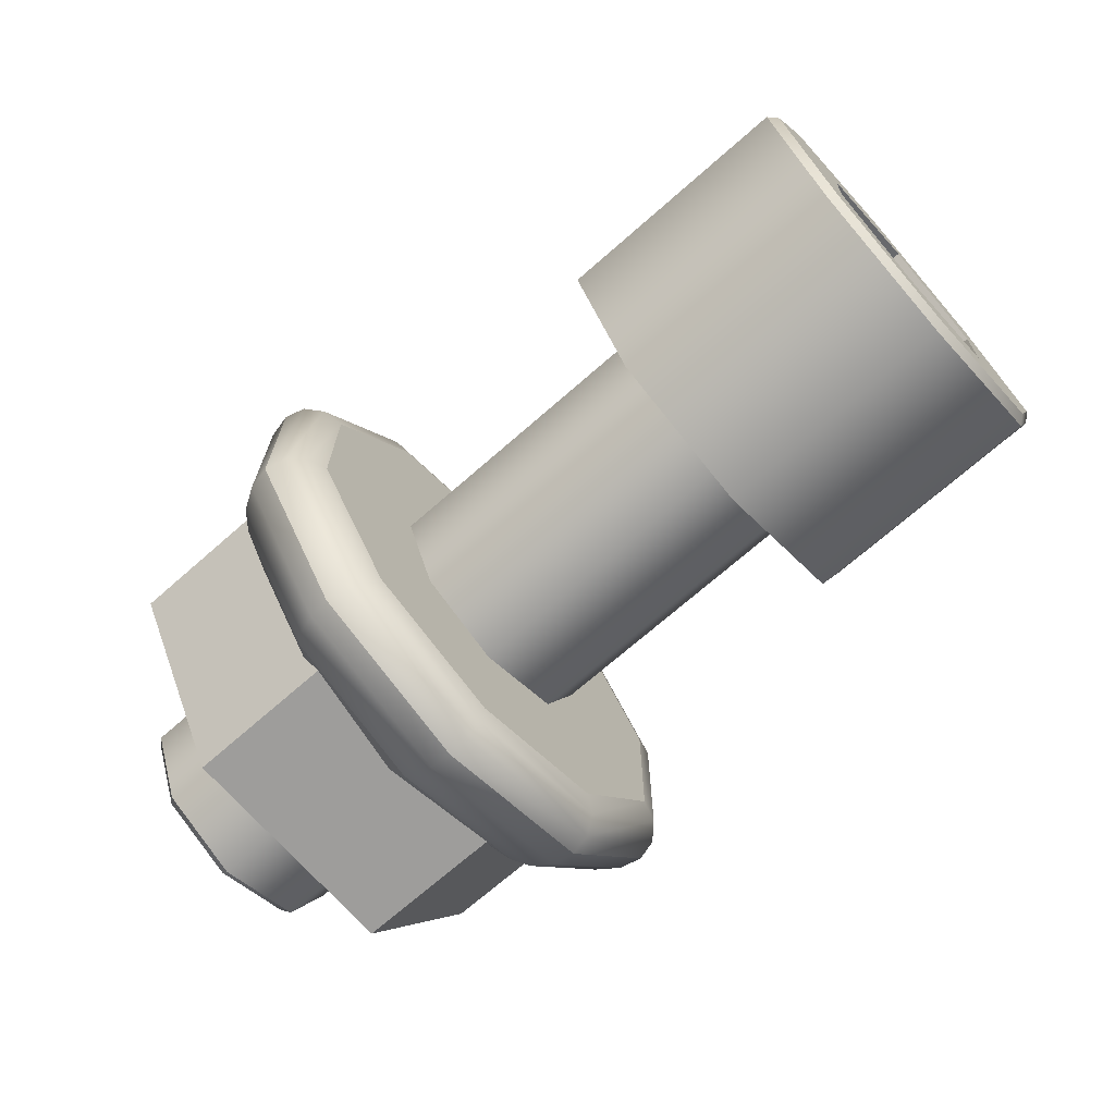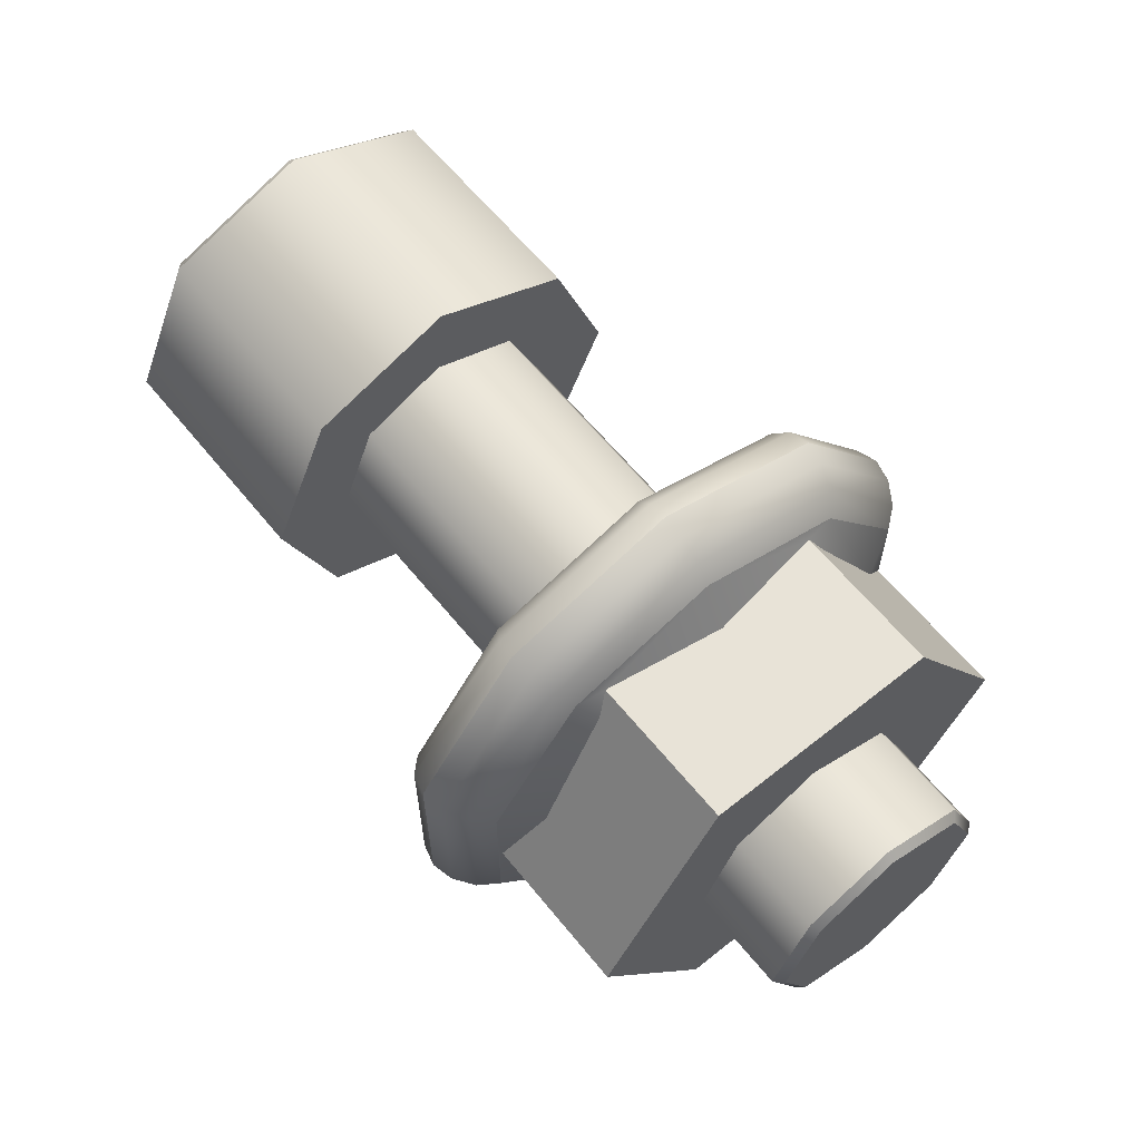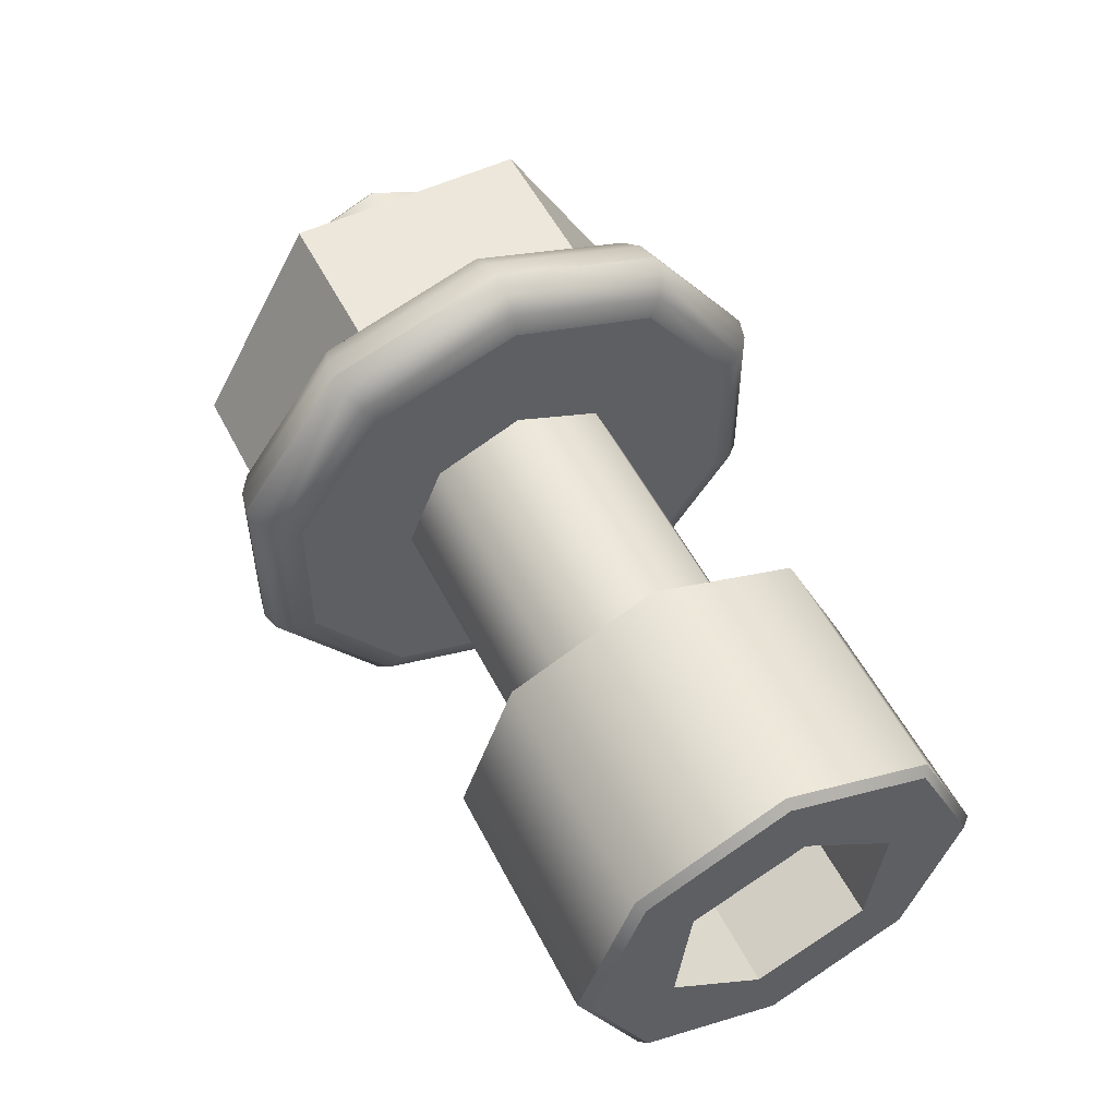
<metadata>
{"format":"obj","ext":"obj","renderer":"f3d","projection":"perspective","resolution":1024,"background":"white","views":[{"elev":-70.4,"azim":-138.7,"up":"+Z"},{"elev":62.2,"azim":51.0,"up":"+Z"},{"elev":53.7,"azim":-116.7,"up":"+Z"}]}
</metadata>
<code>
o Group26/Nut_1_1/Nut_1/mesh195/mesh195-geometry#mesh195-geometry
v 0.5361 -0.1837 -0.2291
v 0.5365 -0.1803 -0.2277
v 0.5361 -0.1803 -0.228
v 0.5365 -0.1839 -0.2288
v 0.5361 -0.1768 -0.2291
v 0.536 -0.1834 -0.2295
v 0.5361 -0.1858 -0.232
v 0.5369 -0.184 -0.2287
v 0.5365 -0.1766 -0.2288
v 0.536 -0.1771 -0.2295
v 0.536 -0.1803 -0.2285
v 0.536 -0.1854 -0.2322
v 0.5365 -0.1862 -0.2319
v 0.5369 -0.1803 -0.2275
v 0.5369 -0.1863 -0.2319
v 0.5361 -0.1747 -0.232
v 0.536 -0.1751 -0.2322
v 0.536 -0.1803 -0.2393
v 0.536 -0.1834 -0.2382
v 0.5365 -0.1862 -0.2358
v 0.536 -0.1854 -0.2355
v 0.5374 -0.1839 -0.2288
v 0.5369 -0.1766 -0.2287
v 0.5365 -0.1744 -0.2319
v 0.536 -0.1771 -0.2382
v 0.536 -0.1751 -0.2355
v 0.5361 -0.1858 -0.2357
v 0.5369 -0.1863 -0.2358
v 0.5374 -0.1803 -0.2276
v 0.5374 -0.1862 -0.2319
v 0.5369 -0.1742 -0.2319
v 0.5365 -0.1744 -0.2358
v 0.5361 -0.1747 -0.2357
v 0.5361 -0.1803 -0.2397
v 0.5361 -0.1837 -0.2386
v 0.5365 -0.1839 -0.2389
v 0.5379 -0.1837 -0.2291
v 0.5374 -0.1766 -0.2288
v 0.5369 -0.1742 -0.2358
v 0.5361 -0.1768 -0.2386
v 0.5369 -0.184 -0.239
v 0.5374 -0.1862 -0.2358
v 0.5379 -0.1803 -0.228
v 0.5379 -0.1859 -0.232
v 0.5374 -0.1744 -0.2319
v 0.5365 -0.1766 -0.2389
v 0.5365 -0.1803 -0.2401
v 0.5369 -0.1803 -0.2402
v 0.5374 -0.1839 -0.2389
v 0.5382 -0.1803 -0.2284
v 0.5382 -0.1855 -0.2322
v 0.5379 -0.1768 -0.2291
v 0.5374 -0.1744 -0.2358
v 0.5369 -0.1766 -0.239
v 0.5379 -0.1837 -0.2386
v 0.5379 -0.1859 -0.2357
v 0.5382 -0.1835 -0.2294
v 0.5382 -0.177 -0.2294
v 0.5382 -0.1855 -0.2356
v 0.5379 -0.1747 -0.232
v 0.5374 -0.1766 -0.2389
v 0.5374 -0.1803 -0.2401
v 0.5379 -0.1803 -0.2398
v 0.5383 -0.1828 -0.2294
v 0.5383 -0.1777 -0.2294
v 0.5387 -0.1846 -0.2324
v 0.5382 -0.1854 -0.2339
v 0.5382 -0.1751 -0.2322
v 0.5379 -0.1747 -0.2357
v 0.5379 -0.1768 -0.2386
v 0.5382 -0.1835 -0.2383
v 0.5387 -0.1803 -0.2294
v 0.5385 -0.1831 -0.2299
v 0.5385 -0.1774 -0.2299
v 0.5387 -0.1846 -0.2353
v 0.5387 -0.1759 -0.2324
v 0.5382 -0.1803 -0.2393
v 0.539 -0.1803 -0.2299
v 0.5416 -0.1828 -0.2294
v 0.539 -0.1826 -0.2307
v 0.5378 -0.1828 -0.2294
v 0.5416 -0.1751 -0.2339
v 0.539 -0.178 -0.2307
v 0.5378 -0.1751 -0.2339
v 0.5416 -0.1777 -0.2294
v 0.539 -0.184 -0.2326
v 0.5416 -0.1854 -0.2339
v 0.5378 -0.1854 -0.2339
v 0.5382 -0.1751 -0.2339
v 0.5382 -0.1751 -0.2356
v 0.5382 -0.177 -0.2383
v 0.5383 -0.1828 -0.2383
v 0.539 -0.1765 -0.2326
v 0.5378 -0.1777 -0.2294
v 0.539 -0.184 -0.2351
v 0.5385 -0.1831 -0.2378
v 0.5416 -0.1828 -0.2383
v 0.5378 -0.1828 -0.2383
v 0.5387 -0.1759 -0.2353
v 0.5383 -0.1777 -0.2383
v 0.5387 -0.1803 -0.2383
v 0.539 -0.1803 -0.2378
v 0.539 -0.178 -0.237
v 0.5416 -0.1784 -0.232
v 0.539 -0.1826 -0.237
v 0.5416 -0.1829 -0.2339
v 0.5416 -0.1776 -0.2339
v 0.539 -0.1765 -0.2351
v 0.5378 -0.1777 -0.2383
v 0.5385 -0.1774 -0.2378
v 0.5416 -0.1803 -0.2312
v 0.5416 -0.1822 -0.232
v 0.5416 -0.1777 -0.2383
v 0.5416 -0.1822 -0.2357
v 0.5296 -0.1784 -0.232
v 0.5437 -0.1776 -0.2339
v 0.5437 -0.1803 -0.2312
v 0.5296 -0.1829 -0.2339
v 0.5437 -0.1822 -0.232
v 0.5416 -0.1784 -0.2357
v 0.5416 -0.1803 -0.2365
v 0.5296 -0.1822 -0.2357
v 0.5437 -0.1829 -0.2339
v 0.5296 -0.1776 -0.2339
v 0.5437 -0.1784 -0.232
v 0.5437 -0.1784 -0.2357
v 0.5296 -0.1822 -0.232
v 0.5296 -0.1803 -0.2312
v 0.5296 -0.1803 -0.2365
v 0.5437 -0.1822 -0.2357
v 0.5296 -0.1784 -0.2357
v 0.5296 -0.177 -0.2309
v 0.5439 -0.1778 -0.2339
v 0.5296 -0.1801 -0.2294
v 0.5439 -0.1785 -0.2321
v 0.5296 -0.1833 -0.2306
v 0.5296 -0.1835 -0.2369
v 0.5439 -0.1828 -0.2339
v 0.5439 -0.1803 -0.2314
v 0.5437 -0.1803 -0.2365
v 0.5296 -0.1805 -0.2383
v 0.5296 -0.1773 -0.2371
v 0.5439 -0.1785 -0.2356
v 0.5439 -0.182 -0.2321
v 0.5439 -0.182 -0.2356
v 0.5296 -0.1758 -0.234
v 0.5245 -0.1801 -0.2294
v 0.5296 -0.1847 -0.2337
v 0.5245 -0.1835 -0.2369
v 0.5439 -0.1803 -0.2363
v 0.5245 -0.1773 -0.2371
v 0.5245 -0.1758 -0.234
v 0.5245 -0.177 -0.2309
v 0.5245 -0.1833 -0.2306
v 0.5245 -0.1847 -0.2337
v 0.5245 -0.1805 -0.2383
v 0.5243 -0.1771 -0.231
v 0.5243 -0.1801 -0.2296
v 0.5243 -0.1834 -0.2367
v 0.5243 -0.1774 -0.237
v 0.5243 -0.176 -0.234
v 0.5243 -0.1831 -0.2307
v 0.5243 -0.1845 -0.2337
v 0.5243 -0.1804 -0.2381
v 0.5243 -0.1782 -0.2323
v 0.5243 -0.1806 -0.2313
v 0.5243 -0.1823 -0.2354
v 0.5243 -0.1779 -0.2349
v 0.5243 -0.1826 -0.2328
v 0.5243 -0.18 -0.2364
v 0.5271 -0.1806 -0.2313
v 0.5271 -0.1823 -0.2354
v 0.5271 -0.1779 -0.2349
v 0.5271 -0.1782 -0.2323
v 0.5271 -0.1826 -0.2328
v 0.5271 -0.18 -0.2364
f 1 2 3
f 2 1 4
f 3 2 1
f 4 1 2
f 2 5 3
f 3 5 2
f 3 6 1
f 1 6 3
f 7 4 1
f 1 4 7
f 8 2 4
f 4 2 8
f 5 2 9
f 9 2 5
f 10 3 5
f 5 3 10
f 6 3 11
f 11 3 6
f 12 1 6
f 6 1 12
f 4 7 13
f 13 7 4
f 1 12 7
f 7 12 1
f 2 8 14
f 14 8 2
f 4 15 8
f 8 15 4
f 14 9 2
f 2 9 14
f 9 16 5
f 5 16 9
f 3 10 11
f 11 10 3
f 5 17 10
f 10 17 5
f 11 18 6
f 6 18 11
f 6 19 12
f 12 19 6
f 7 20 13
f 13 20 7
f 15 4 13
f 13 4 15
f 21 7 12
f 12 7 21
f 22 14 8
f 8 14 22
f 15 22 8
f 8 22 15
f 9 14 23
f 23 14 9
f 16 9 24
f 24 9 16
f 17 5 16
f 16 5 17
f 10 25 11
f 11 25 10
f 26 10 17
f 17 10 26
f 11 25 18
f 18 25 11
f 6 18 19
f 19 18 6
f 12 19 21
f 21 19 12
f 20 7 27
f 27 7 20
f 28 13 20
f 20 13 28
f 13 28 15
f 15 28 13
f 7 21 27
f 27 21 7
f 14 22 29
f 29 22 14
f 22 15 30
f 30 15 22
f 29 23 14
f 14 23 29
f 31 9 23
f 23 9 31
f 9 31 24
f 24 31 9
f 32 16 24
f 24 16 32
f 33 17 16
f 16 17 33
f 10 26 25
f 25 26 10
f 17 33 26
f 26 33 17
f 25 34 18
f 18 34 25
f 18 35 19
f 19 35 18
f 35 21 19
f 19 21 35
f 27 36 20
f 20 36 27
f 36 28 20
f 20 28 36
f 28 30 15
f 15 30 28
f 21 35 27
f 27 35 21
f 37 29 22
f 22 29 37
f 30 37 22
f 22 37 30
f 23 29 38
f 38 29 23
f 38 31 23
f 23 31 38
f 39 24 31
f 31 24 39
f 16 32 33
f 33 32 16
f 24 39 32
f 32 39 24
f 26 40 25
f 25 40 26
f 40 26 33
f 33 26 40
f 34 25 40
f 40 25 34
f 35 18 34
f 34 18 35
f 36 27 35
f 35 27 36
f 28 36 41
f 41 36 28
f 30 28 42
f 42 28 30
f 29 37 43
f 43 37 29
f 37 30 44
f 44 30 37
f 43 38 29
f 29 38 43
f 31 38 45
f 45 38 31
f 45 39 31
f 31 39 45
f 46 33 32
f 32 33 46
f 39 46 32
f 32 46 39
f 33 46 40
f 40 46 33
f 40 47 34
f 34 47 40
f 34 36 35
f 35 36 34
f 36 48 41
f 41 48 36
f 49 28 41
f 41 28 49
f 28 49 42
f 42 49 28
f 42 44 30
f 30 44 42
f 37 50 43
f 43 50 37
f 51 37 44
f 44 37 51
f 38 43 52
f 52 43 38
f 52 45 38
f 38 45 52
f 39 45 53
f 53 45 39
f 46 39 54
f 54 39 46
f 47 40 46
f 46 40 47
f 36 34 47
f 47 34 36
f 48 36 47
f 47 36 48
f 48 49 41
f 41 49 48
f 55 42 49
f 49 42 55
f 44 42 56
f 56 42 44
f 50 37 57
f 57 37 50
f 58 43 50
f 50 43 58
f 37 51 57
f 57 51 37
f 44 59 51
f 51 59 44
f 43 58 52
f 52 58 43
f 45 52 60
f 60 52 45
f 60 53 45
f 45 53 60
f 61 39 53
f 53 39 61
f 39 61 54
f 54 61 39
f 54 47 46
f 46 47 54
f 47 54 48
f 48 54 47
f 49 48 62
f 62 48 49
f 42 55 56
f 56 55 42
f 49 63 55
f 55 63 49
f 59 44 56
f 56 44 59
f 64 50 57
f 57 50 64
f 65 58 50
f 50 58 65
f 66 57 51
f 51 57 66
f 59 67 51
f 51 67 59
f 68 52 58
f 58 52 68
f 52 68 60
f 60 68 52
f 53 60 69
f 69 60 53
f 53 70 61
f 61 70 53
f 61 48 54
f 54 48 61
f 48 61 62
f 62 61 48
f 63 49 62
f 62 49 63
f 55 59 56
f 56 59 55
f 63 71 55
f 55 71 63
f 50 64 72
f 72 64 50
f 64 57 73
f 73 57 64
f 58 65 74
f 74 65 58
f 65 50 72
f 72 50 65
f 57 66 73
f 73 66 57
f 51 67 66
f 66 67 51
f 67 59 75
f 75 59 67
f 58 76 68
f 68 76 58
f 68 69 60
f 60 69 68
f 70 53 69
f 69 53 70
f 70 62 61
f 61 62 70
f 62 70 63
f 63 70 62
f 59 55 71
f 71 55 59
f 71 63 77
f 77 63 71
f 64 78 72
f 72 78 64
f 79 72 64
f 64 72 79
f 65 64 72
f 72 64 65
f 80 64 73
f 73 64 80
f 73 79 64
f 64 79 73
f 81 73 64
f 64 73 81
f 65 82 74
f 74 82 65
f 65 83 74
f 74 83 65
f 84 65 74
f 74 65 84
f 76 58 74
f 74 58 76
f 83 65 72
f 72 65 83
f 85 65 72
f 72 65 85
f 86 73 66
f 66 73 86
f 87 73 66
f 66 73 87
f 73 88 66
f 66 88 73
f 87 66 67
f 67 66 87
f 75 66 67
f 67 66 75
f 66 88 67
f 67 88 66
f 71 75 59
f 59 75 71
f 75 87 67
f 67 87 75
f 88 75 67
f 67 75 88
f 89 68 76
f 76 68 89
f 69 68 90
f 90 68 69
f 90 70 69
f 69 70 90
f 91 63 70
f 70 63 91
f 63 91 77
f 77 91 63
f 77 92 71
f 71 92 77
f 78 64 80
f 80 64 78
f 83 72 78
f 78 72 83
f 72 79 85
f 85 79 72
f 65 81 64
f 64 81 65
f 73 86 80
f 80 86 73
f 79 73 87
f 87 73 79
f 73 81 88
f 88 81 73
f 82 65 85
f 85 65 82
f 74 82 76
f 76 82 74
f 93 74 83
f 83 74 93
f 65 84 94
f 94 84 65
f 84 74 76
f 76 74 84
f 74 93 76
f 76 93 74
f 66 95 86
f 86 95 66
f 95 66 75
f 75 66 95
f 75 71 96
f 96 71 75
f 87 75 97
f 97 75 87
f 75 88 98
f 98 88 75
f 68 89 90
f 90 89 68
f 76 82 89
f 89 82 76
f 76 99 89
f 89 99 76
f 84 76 89
f 89 76 84
f 70 90 91
f 91 90 70
f 91 100 77
f 77 100 91
f 92 77 101
f 101 77 92
f 71 92 96
f 96 92 71
f 102 78 80
f 80 78 102
f 103 83 78
f 78 83 103
f 104 85 79
f 79 85 104
f 81 65 94
f 94 65 81
f 105 80 86
f 86 80 105
f 106 79 87
f 87 79 106
f 81 98 88
f 88 98 81
f 85 107 82
f 82 107 85
f 83 108 93
f 93 108 83
f 109 94 84
f 84 94 109
f 99 76 93
f 93 76 99
f 105 86 95
f 95 86 105
f 96 95 75
f 75 95 96
f 97 75 96
f 96 75 97
f 75 98 96
f 96 98 75
f 97 106 87
f 87 106 97
f 99 90 89
f 89 90 99
f 82 99 89
f 89 99 82
f 99 84 89
f 89 84 99
f 99 91 90
f 90 91 99
f 100 91 110
f 110 91 100
f 77 100 101
f 101 100 77
f 101 105 92
f 92 105 101
f 101 97 92
f 92 97 101
f 92 100 101
f 101 100 92
f 97 96 92
f 92 96 97
f 92 105 96
f 96 105 92
f 96 98 92
f 92 98 96
f 103 78 102
f 102 78 103
f 102 80 105
f 105 80 102
f 108 83 103
f 103 83 108
f 107 85 104
f 104 85 107
f 104 79 111
f 111 79 104
f 94 98 81
f 81 98 94
f 112 79 106
f 106 79 112
f 107 113 82
f 82 113 107
f 99 93 108
f 108 93 99
f 94 109 98
f 98 109 94
f 84 99 109
f 109 99 84
f 95 96 105
f 105 96 95
f 97 114 106
f 106 114 97
f 99 82 113
f 113 82 99
f 91 99 110
f 110 99 91
f 110 113 100
f 100 113 110
f 103 100 110
f 110 100 103
f 109 110 100
f 100 110 109
f 100 103 101
f 101 103 100
f 113 101 100
f 100 101 113
f 105 101 102
f 102 101 105
f 97 101 113
f 113 101 97
f 98 100 92
f 92 100 98
f 101 103 102
f 102 103 101
f 110 108 103
f 103 108 110
f 107 115 104
f 104 115 107
f 104 116 107
f 107 116 104
f 111 79 112
f 112 79 111
f 115 111 104
f 104 111 115
f 117 104 111
f 111 104 117
f 112 118 106
f 106 118 112
f 106 119 112
f 112 119 106
f 113 107 120
f 120 107 113
f 108 110 99
f 99 110 108
f 100 98 109
f 109 98 100
f 109 99 110
f 110 99 109
f 97 121 114
f 114 121 97
f 106 122 114
f 114 122 106
f 114 123 106
f 106 123 114
f 99 113 110
f 110 113 99
f 113 120 97
f 97 120 113
f 115 107 124
f 124 107 115
f 116 104 125
f 125 104 116
f 126 107 116
f 116 107 126
f 111 127 112
f 112 127 111
f 112 117 111
f 111 117 112
f 111 115 128
f 128 115 111
f 104 117 125
f 125 117 104
f 118 112 127
f 127 112 118
f 122 106 118
f 118 106 122
f 119 106 123
f 123 106 119
f 117 112 119
f 119 112 117
f 120 124 107
f 107 124 120
f 107 126 120
f 120 126 107
f 97 120 121
f 121 120 97
f 114 129 121
f 121 129 114
f 121 130 114
f 114 130 121
f 129 114 122
f 122 114 129
f 123 114 130
f 130 114 123
f 115 131 124
f 124 131 115
f 124 132 115
f 115 132 124
f 125 133 116
f 116 133 125
f 133 126 116
f 116 126 133
f 127 111 128
f 128 111 127
f 131 115 128
f 128 115 131
f 115 134 128
f 128 134 115
f 117 135 125
f 125 135 117
f 122 127 118
f 118 127 122
f 127 136 118
f 118 136 127
f 137 122 118
f 118 122 137
f 138 119 123
f 123 119 138
f 119 139 117
f 117 139 119
f 124 120 131
f 131 120 124
f 126 121 120
f 120 121 126
f 129 120 121
f 121 120 129
f 130 121 140
f 140 121 130
f 129 127 122
f 122 127 129
f 141 129 122
f 122 129 141
f 130 138 123
f 123 138 130
f 131 142 124
f 124 142 131
f 142 132 124
f 124 132 142
f 115 132 134
f 134 132 115
f 133 125 135
f 135 125 133
f 126 133 143
f 143 133 126
f 129 128 127
f 127 128 129
f 128 136 127
f 127 136 128
f 131 128 129
f 129 128 131
f 128 134 136
f 136 134 128
f 135 117 139
f 139 117 135
f 137 118 136
f 136 118 137
f 141 122 137
f 137 122 141
f 119 138 144
f 144 138 119
f 139 119 144
f 144 119 139
f 120 129 131
f 131 129 120
f 121 126 140
f 140 126 121
f 140 145 130
f 130 145 140
f 141 131 129
f 129 131 141
f 138 130 145
f 145 130 138
f 142 131 141
f 141 131 142
f 132 142 146
f 146 142 132
f 132 147 134
f 134 147 132
f 135 143 133
f 133 143 135
f 143 140 126
f 126 140 143
f 147 136 134
f 134 136 147
f 143 135 139
f 139 135 143
f 137 136 148
f 148 136 137
f 149 141 137
f 137 141 149
f 145 144 138
f 138 144 145
f 150 139 144
f 144 139 150
f 145 140 150
f 150 140 145
f 141 151 142
f 142 151 141
f 151 146 142
f 142 146 151
f 152 132 146
f 146 132 152
f 147 132 153
f 153 132 147
f 140 143 150
f 150 143 140
f 136 147 154
f 154 147 136
f 143 139 150
f 150 139 143
f 136 155 148
f 148 155 136
f 148 149 137
f 137 149 148
f 141 149 156
f 156 149 141
f 150 144 145
f 145 144 150
f 151 141 156
f 156 141 151
f 146 151 152
f 152 151 146
f 132 152 153
f 153 152 132
f 157 147 153
f 153 147 157
f 158 154 147
f 147 154 158
f 155 136 154
f 154 136 155
f 149 148 155
f 155 148 149
f 159 156 149
f 149 156 159
f 156 160 151
f 151 160 156
f 151 161 152
f 152 161 151
f 161 153 152
f 152 153 161
f 147 157 158
f 158 157 147
f 153 161 157
f 157 161 153
f 154 158 162
f 162 158 154
f 154 163 155
f 155 163 154
f 163 149 155
f 155 149 163
f 156 159 164
f 164 159 156
f 149 163 159
f 159 163 149
f 160 156 164
f 164 156 160
f 161 151 160
f 160 151 161
f 157 165 158
f 158 165 157
f 160 157 161
f 161 157 160
f 158 166 162
f 162 166 158
f 163 154 162
f 162 154 163
f 167 164 159
f 159 164 167
f 162 159 163
f 163 159 162
f 164 168 160
f 160 168 164
f 157 160 165
f 165 160 157
f 158 165 166
f 166 165 158
f 162 166 169
f 169 166 162
f 170 164 167
f 167 164 170
f 167 159 169
f 169 159 167
f 169 159 162
f 162 159 169
f 168 164 170
f 170 164 168
f 165 160 168
f 168 160 165
f 165 171 166
f 166 171 165
f 171 169 166
f 166 169 171
f 172 170 167
f 167 170 172
f 169 172 167
f 167 172 169
f 170 173 168
f 168 173 170
f 168 174 165
f 165 174 168
f 171 165 174
f 174 165 171
f 169 171 175
f 175 171 169
f 170 172 176
f 176 172 170
f 172 169 175
f 175 169 172
f 173 170 176
f 176 170 173
f 174 168 173
f 173 168 174
f 174 176 171
f 171 176 174
f 171 172 175
f 175 172 171
f 171 176 172
f 172 176 171
f 176 174 173
f 173 174 176

</code>
